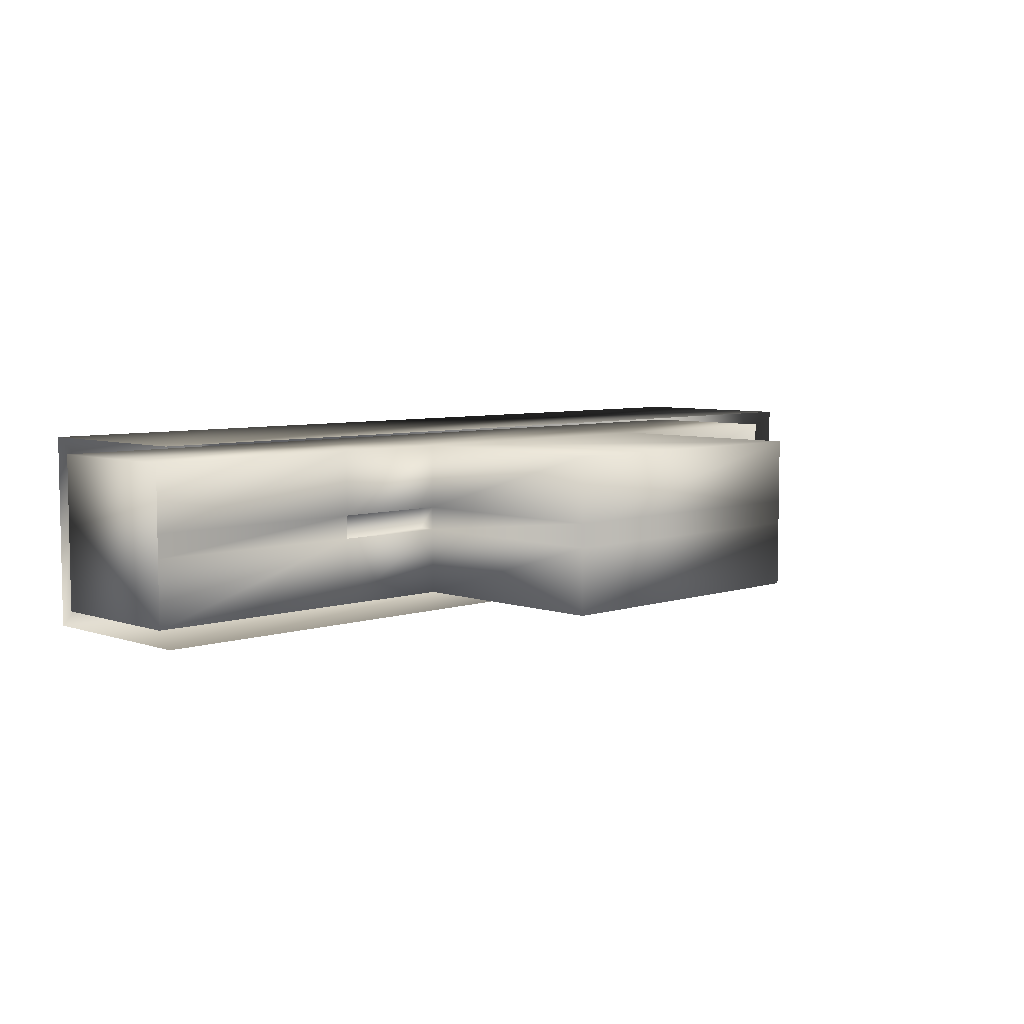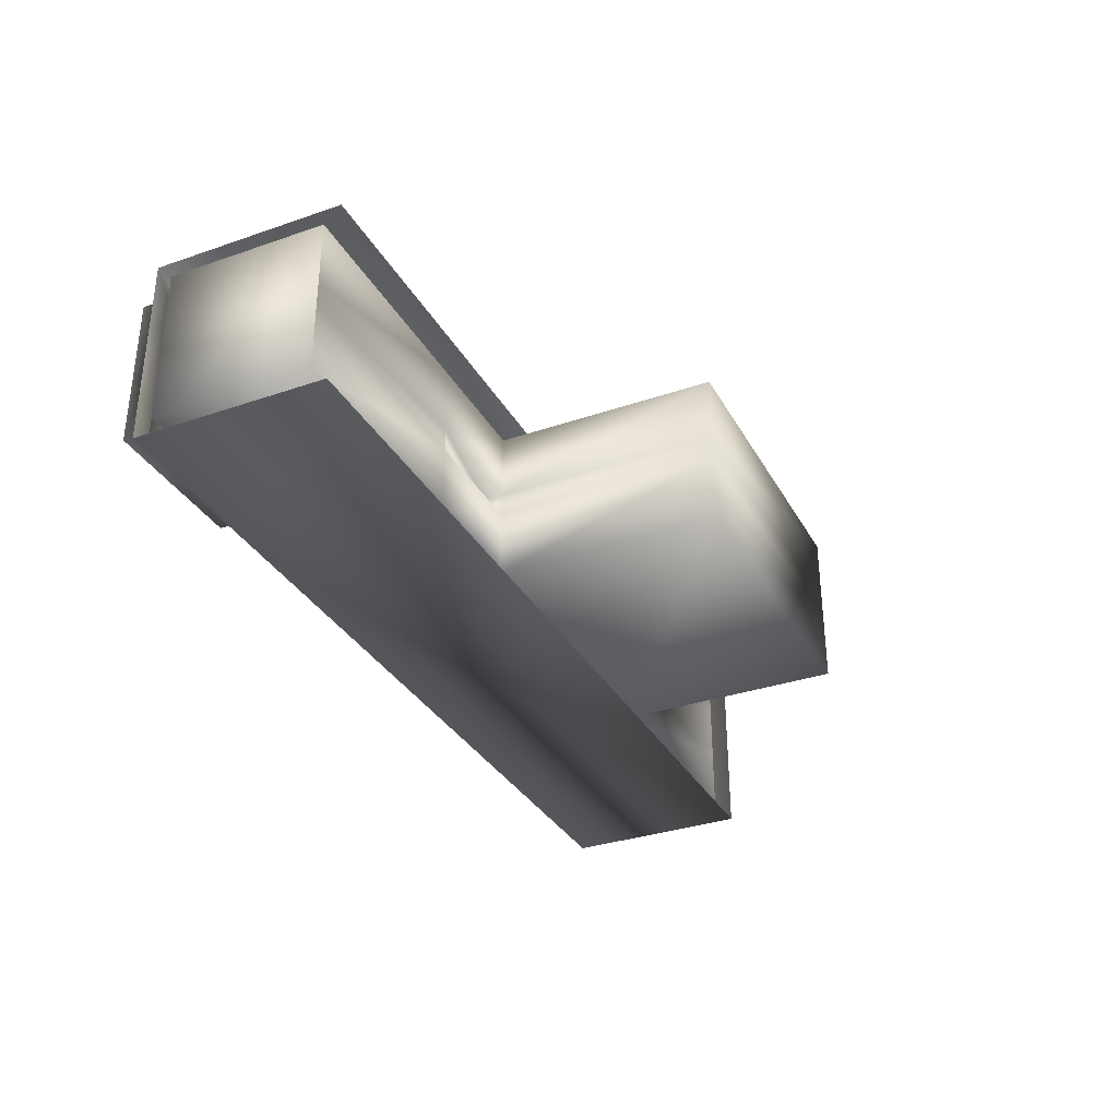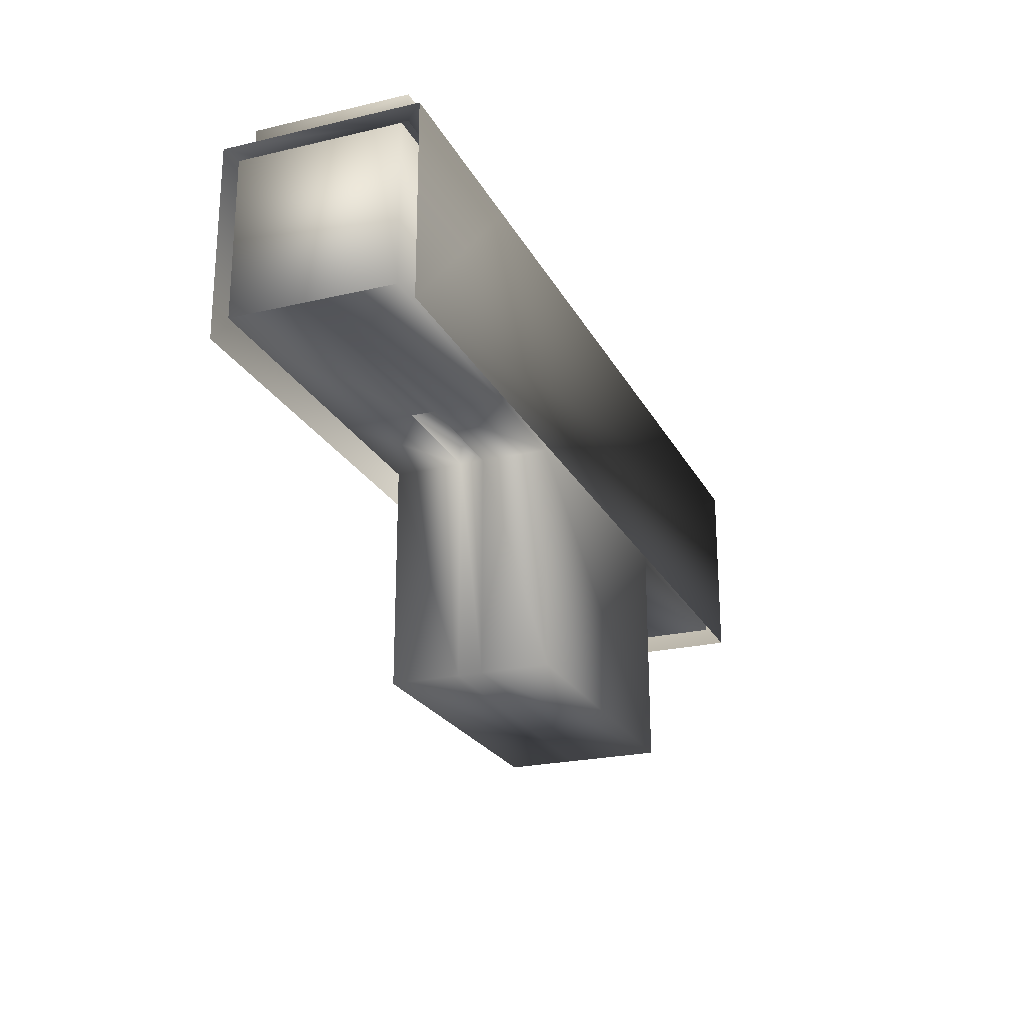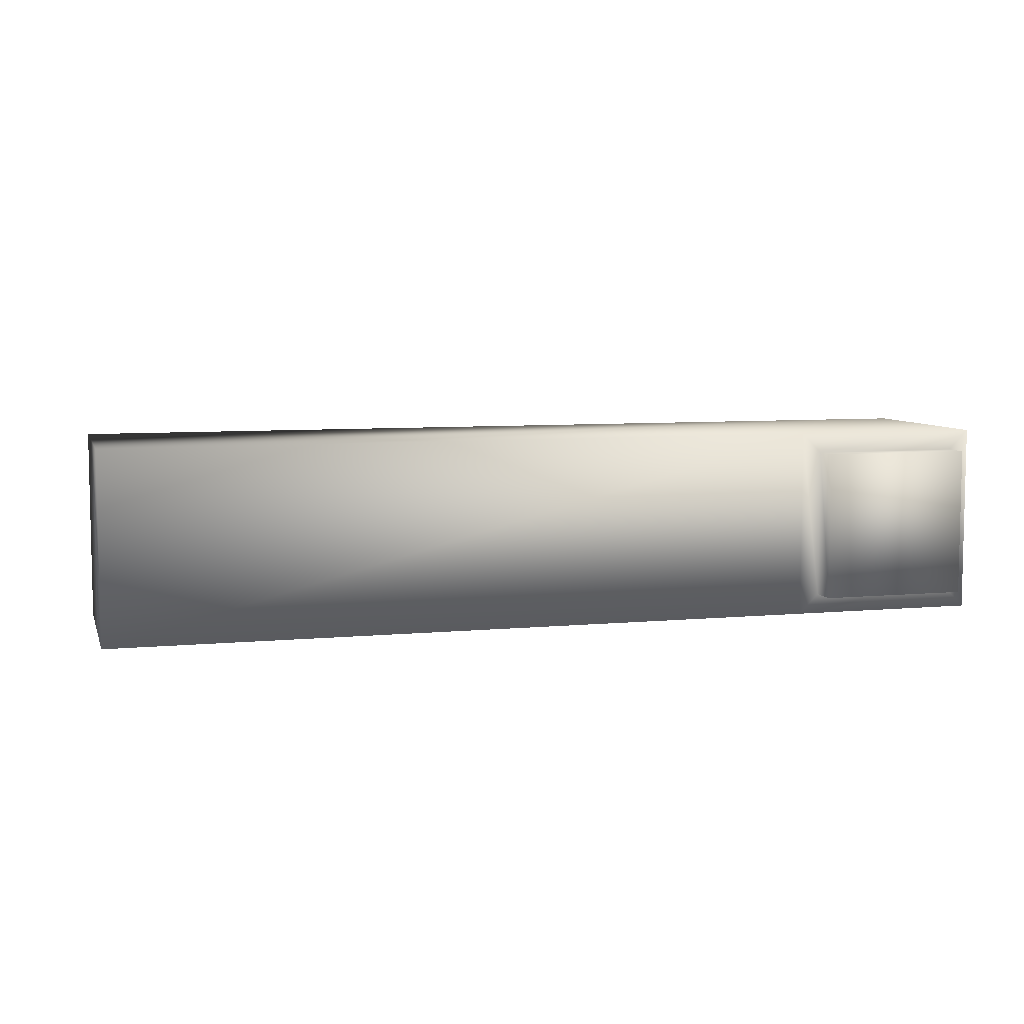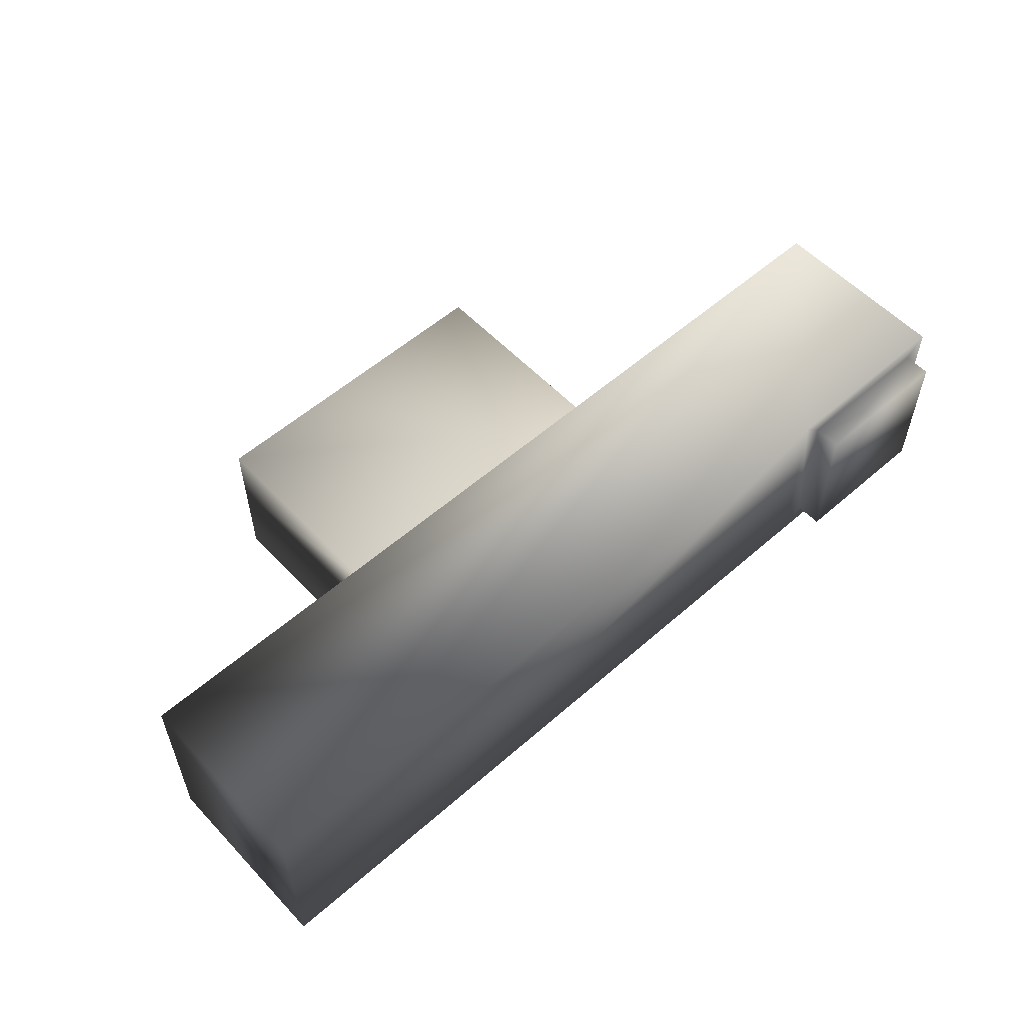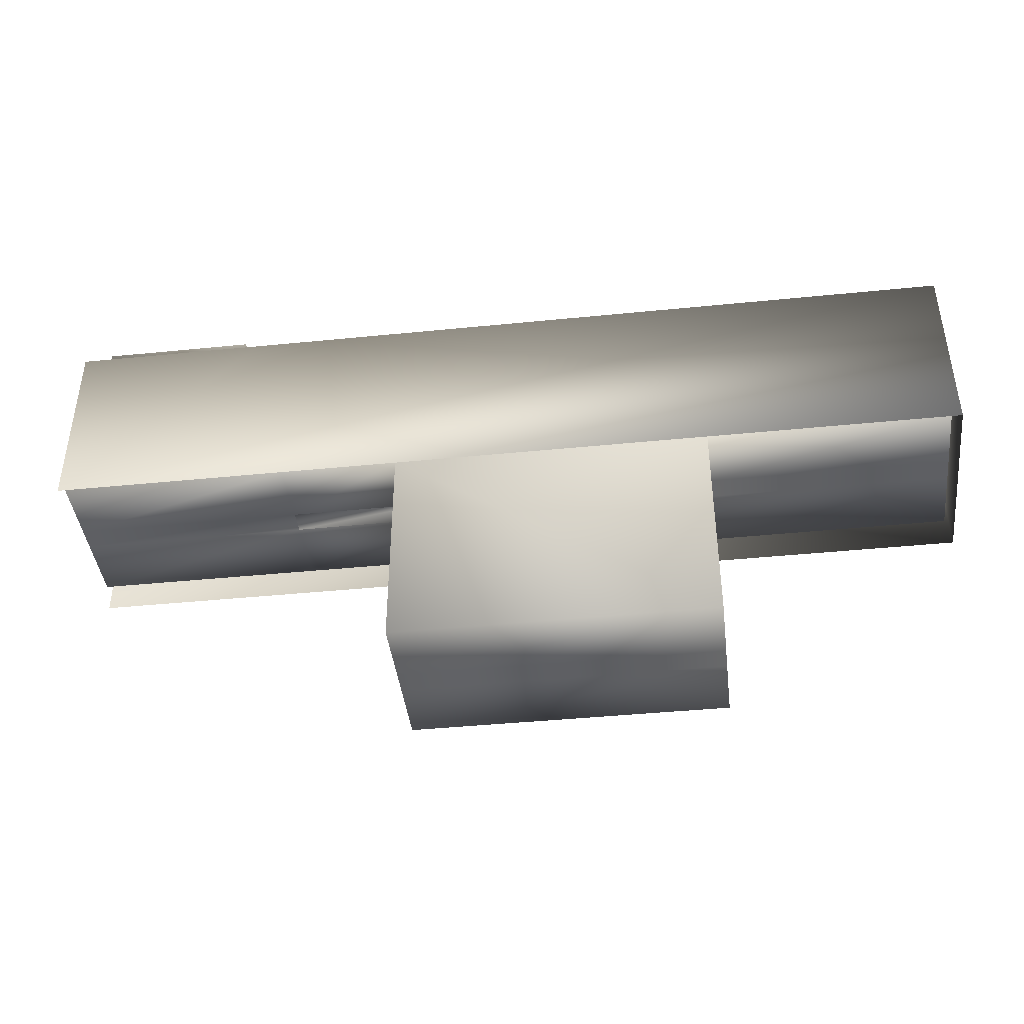
<metadata>
{"format":"obj","ext":"obj","renderer":"f3d","projection":"perspective","resolution":1024,"background":"white","views":[{"elev":6.1,"azim":-44.5,"up":"+Z"},{"elev":-33.1,"azim":-64.7,"up":"+Z"},{"elev":-23.3,"azim":-68.4,"up":"+Y"},{"elev":6.9,"azim":164.6,"up":"+Z"},{"elev":56.1,"azim":137.5,"up":"+Z"},{"elev":-42.0,"azim":6.9,"up":"+Y"}]}
</metadata>
<code>
o Cube.001
v -0.7881 1 -0.7881
v -0.7881 1 0.7881
v -0.7881 1.286 0.7881
v -0.7881 1.286 -0.7881
v 1 1 1
v 8.549 1 1
v 8.549 1 -1
v 1 1 -1
v 0.7881 1 -0.7881
v 0.7881 1 0.7881
v 5.938 0.8273 -0.8273
v 5.938 -0.8273 -0.8273
v 8.472 -0.8273 -0.8273
v 8.472 0.8273 -0.8273
v -1 -1 1
v 8.549 -1 1
v -1 1 1
v -1 1 -1
v 0.7881 1.286 -0.7881
v 0.7881 1.286 0.7881
v 8.549 -1 -1
v -1 -1 -1
v -1 -0.8273 -0.1174
v -1 -0.8273 -0.8273
v -1 0.8273 0.8273
v -1 -0.8273 0.8273
v -1 0.8273 -0.8273
v 5.938 -0.8273 0.1327
v 5.938 -0.8273 0.8273
v 8.472 -0.8273 0.8273
v 8.472 -0.8273 0.1327
v 5.938 0.8273 0.8273
v 8.472 0.8273 0.8273
v 2.622 -0.8273 0.8273
v 2.622 0.8273 0.8273
v 2.622 0.8273 -0.8273
v 5.938 -3.138 0.8273
v 2.622 -3.138 0.8273
v 2.622 -0.8273 -0.8273
v 1.388 0.8273 -0.8273
v 1.388 -0.8273 -0.8273
v 1.388 -0.8273 0.1327
v 1.388 -0.8273 0.8273
v 2.622 -0.8273 0.1327
v 1.388 0.8273 0.8273
v 2.622 -3.138 0.1326
v 5.938 -3.138 0.1326
v 2.622 -3.138 -0.8273
v 5.938 -3.138 -0.8273
v 5.938 -0.8273 -0.1174
v 5.938 -3.138 -0.1174
v 2.622 -0.8273 -0.1174
v 2.622 -3.138 -0.1174
v 1.388 -0.8273 -0.1174
v 8.472 -0.8273 -0.1174
v -1 -0.8273 0.1327
v 1.388 -0.8276 -0.1174
v 2.622 -0.6271 -0.1174
v 1.388 -0.8276 0.1327
v 2.622 -0.6271 0.1327
f 1 2 3 4
f 5 6 7 8 9 10
f 11 12 13 14
f 15 16 6 5 17
f 10 2 17 5
f 1 9 8 18
f 19 4 3 20
f 2 10 20 3
f 9 1 4 19
f 10 9 19 20
f 8 7 21 22 18
f 28 29 30 31
f 32 11 14 33
f 29 32 33 30
f 34 35 32 29
f 35 36 11 32
f 34 29 37 38
f 36 39 12 11
f 40 41 39 36
f 42 43 34 44
f 45 40 36 35
f 43 45 35 34
f 46 38 37 47
f 44 34 38 46
f 12 39 48 49
f 50 12 49 51
f 7 6 16 21
f 28 50 51 47
f 39 52 53 48
f 48 53 51 49
f 41 54 52 39
f 12 50 55 13
f 29 28 47 37
f 52 44 46 53
f 53 46 47 51
f 52 54 57 58
f 50 28 31 55
f 23 56 42 54
f 24 23 54 41
f 26 25 45 43
f 25 27 40 45
f 56 26 43 42
f 27 24 41 40
f 57 59 60 58
f 54 42 59 57
f 44 52 58 60
f 42 44 60 59
f 2 1 18 17
f 25 26 24 27

</code>
